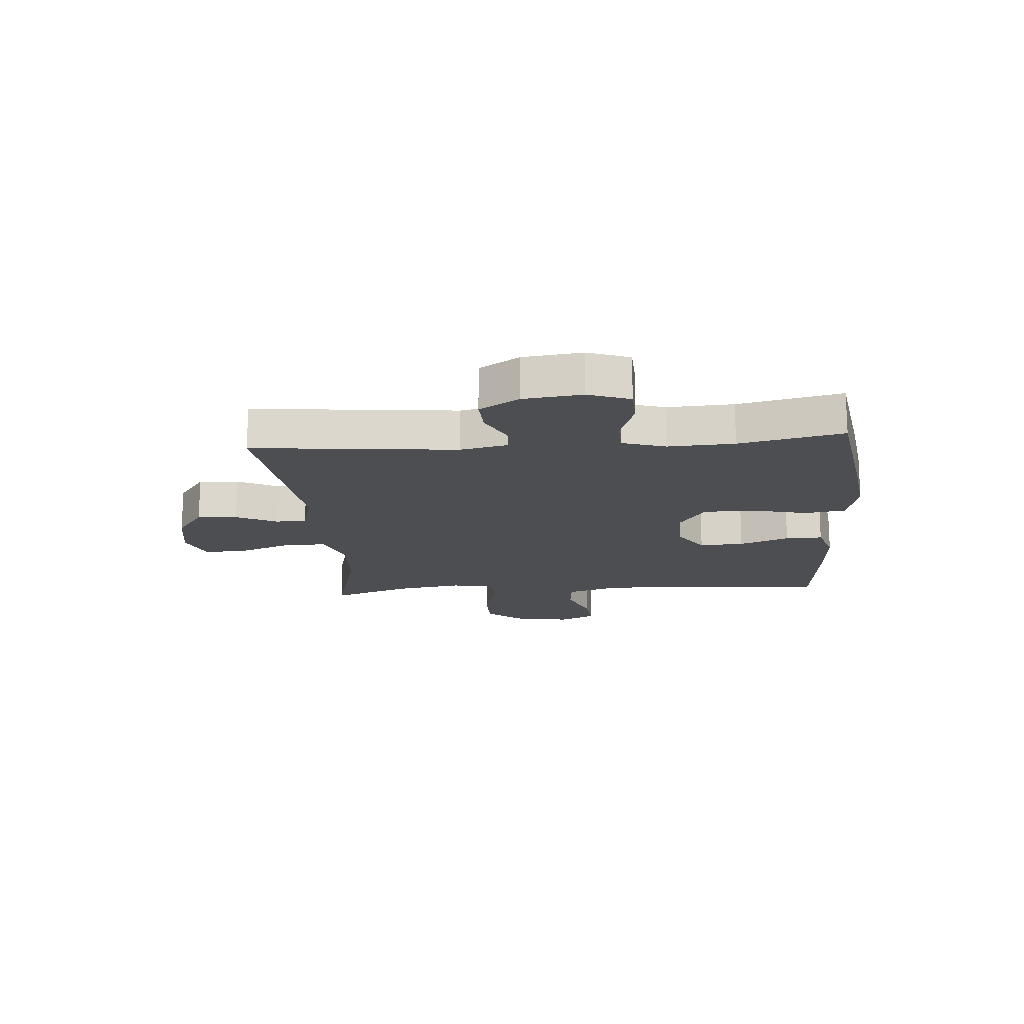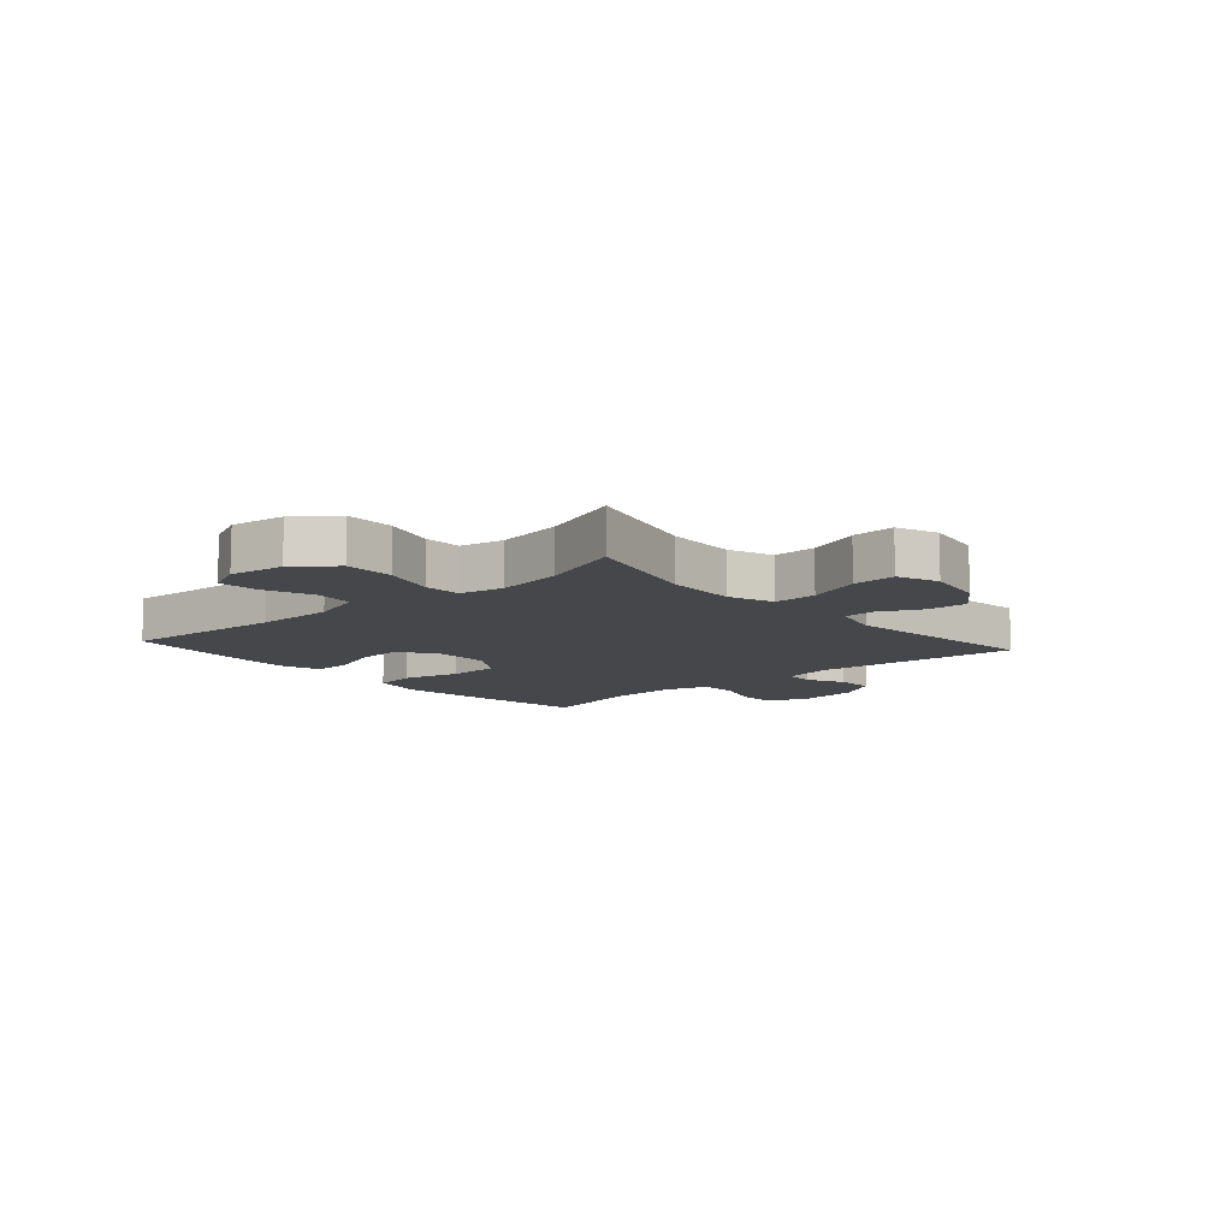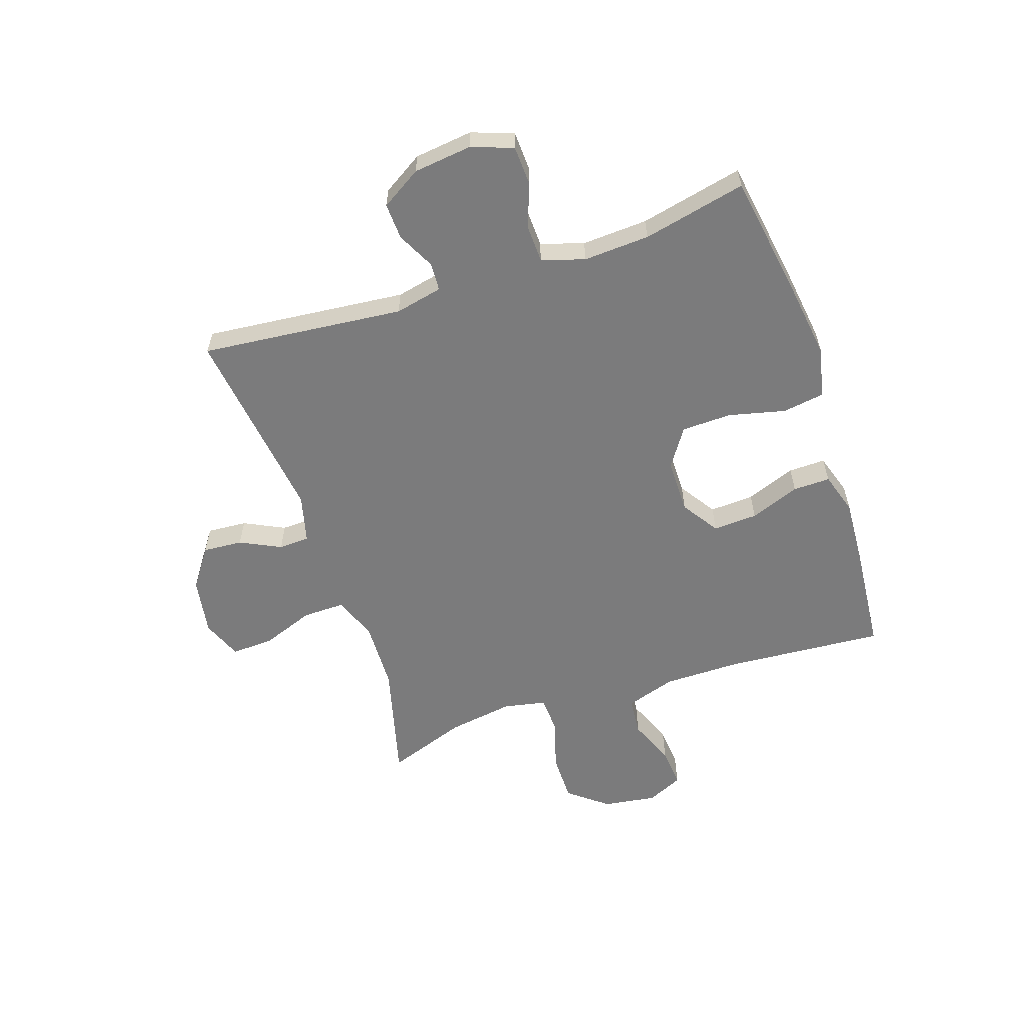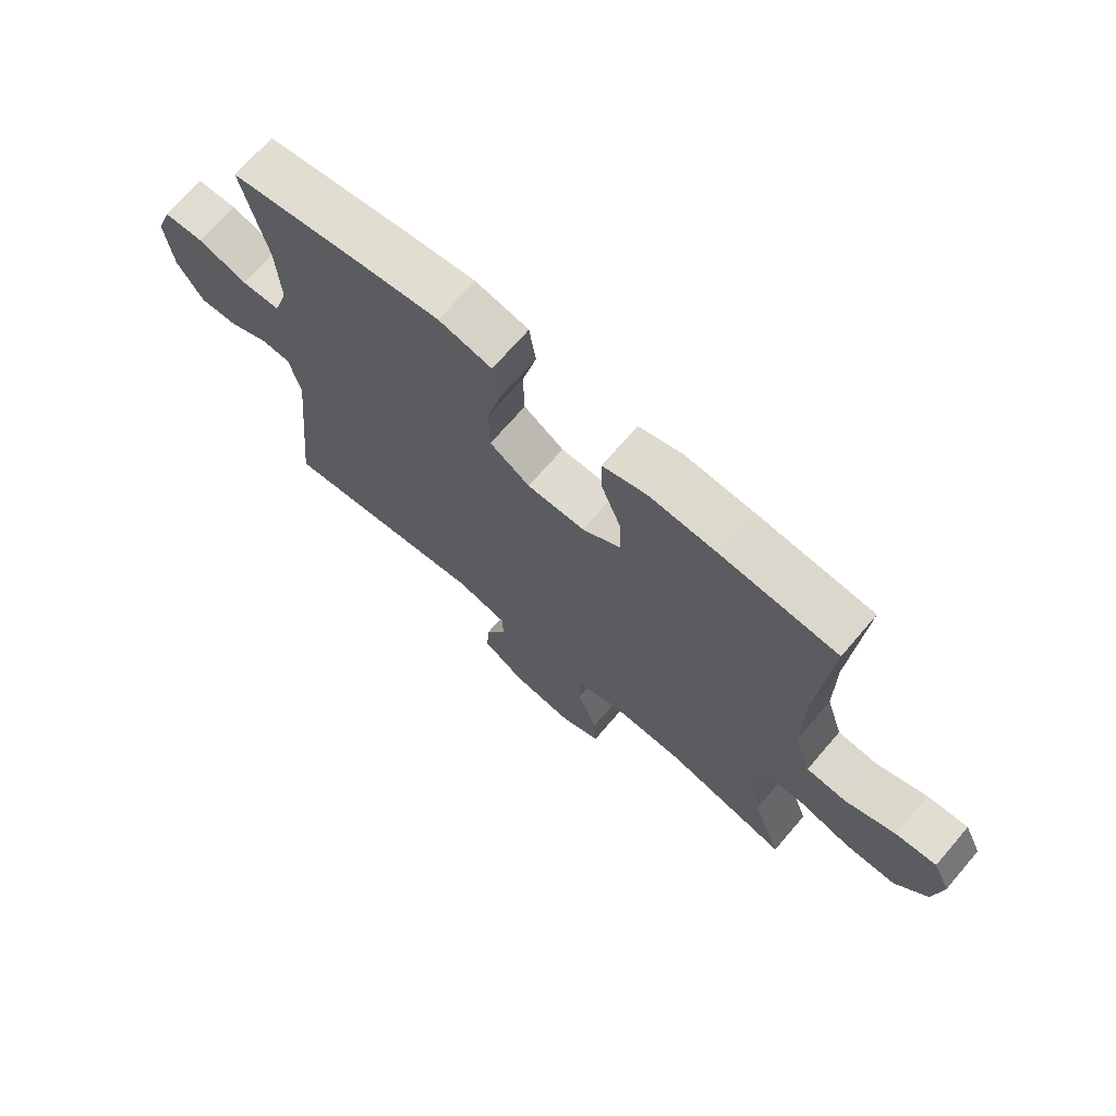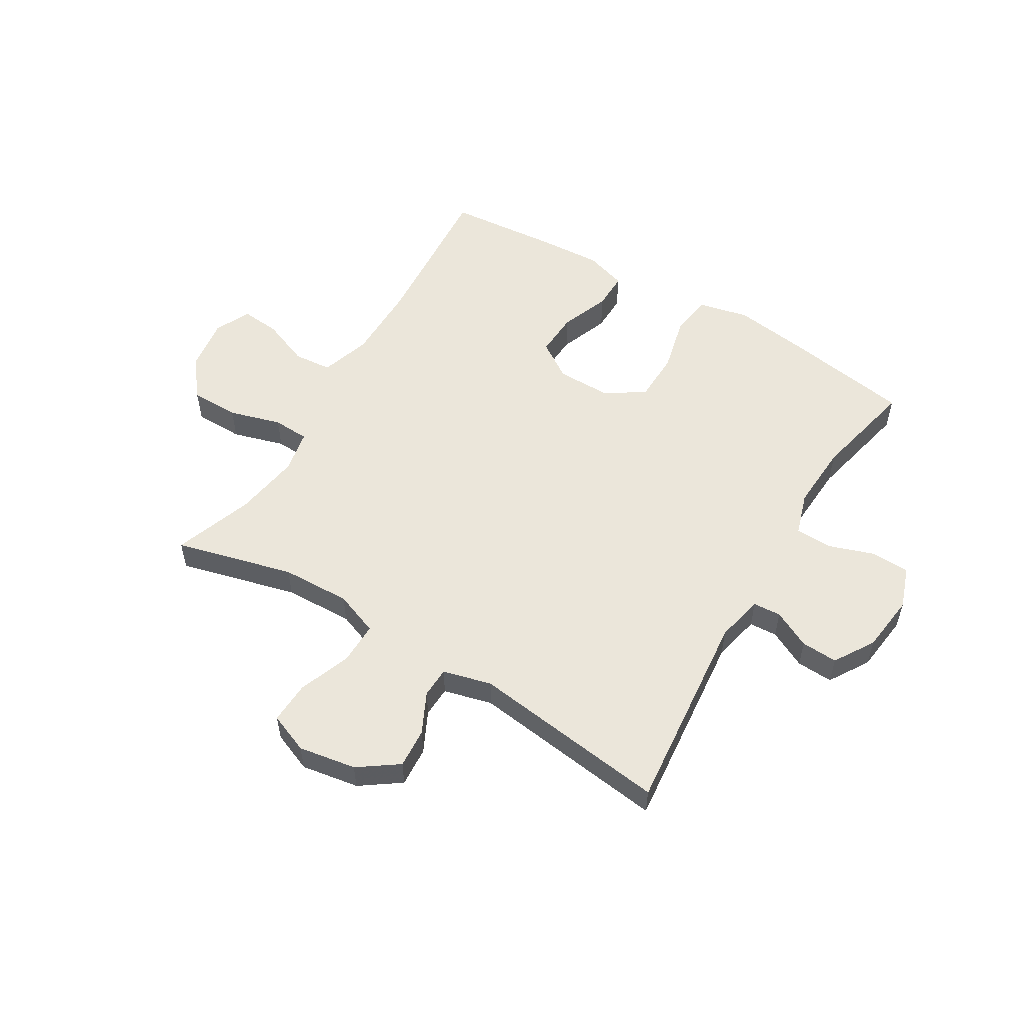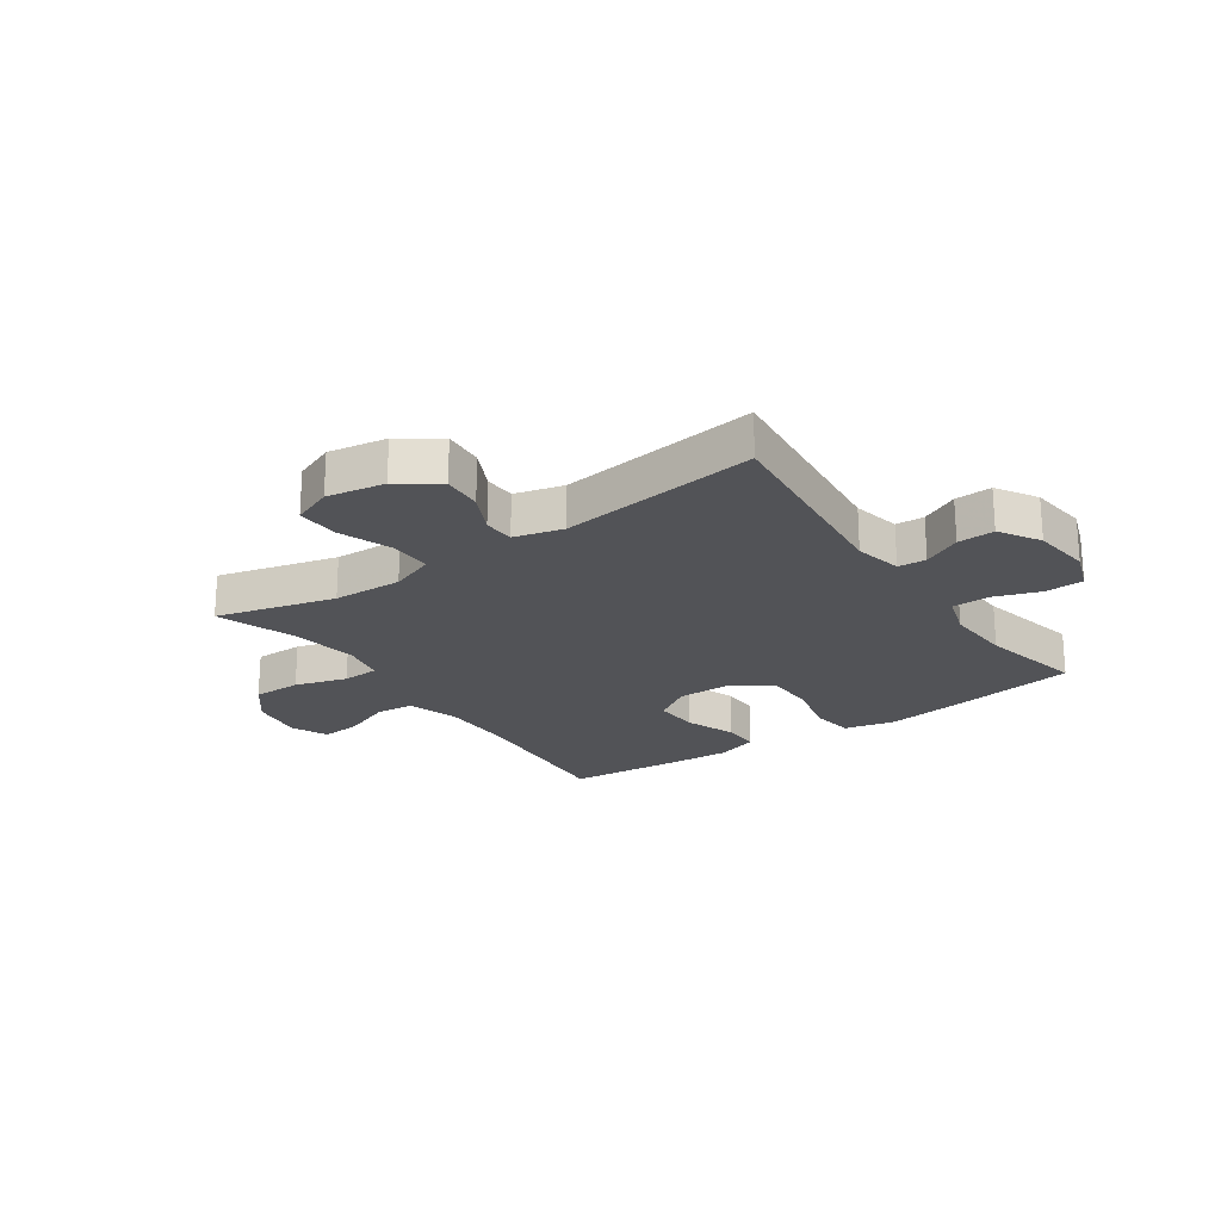
<metadata>
{"format":"obj","ext":"obj","renderer":"f3d","projection":"perspective","resolution":1024,"background":"white","views":[{"elev":-16.8,"azim":-85.6,"up":"+Y"},{"elev":-10.4,"azim":131.5,"up":"+Y"},{"elev":-58.5,"azim":-71.4,"up":"+Y"},{"elev":70.2,"azim":40.7,"up":"+Z"},{"elev":54.8,"azim":-148.9,"up":"+Y"},{"elev":-22.3,"azim":-145.3,"up":"+Y"}]}
</metadata>
<code>
v -0.5 0.07 0.5
v -0.278 0.07 0.535
v -0.146 0.07 0.553
v -0.058 0.07 0.533
v -0.047 0.07 0.46
v -0.071 0.07 0.361
v -0.069 0.07 0.273
v -0.002 0.07 0.228
v 0.094 0.07 0.228
v 0.159 0.07 0.271
v 0.155 0.07 0.349
v 0.122 0.07 0.436
v 0.121 0.07 0.501
v 0.194 0.07 0.524
v 0.31 0.07 0.517
v 0.5 0.07 0.5
v 0.479 0.07 0.221
v 0.479 0.07 0.086
v 0.507 0.07 -0.002
v 0.574 0.07 -0.008
v 0.658 0.07 0.025
v 0.727 0.07 0.031
v 0.756 0.07 -0.032
v 0.742 0.07 -0.126
v 0.688 0.07 -0.194
v 0.603 0.07 -0.194
v 0.512 0.07 -0.167
v 0.448 0.07 -0.17
v 0.433 0.07 -0.245
v 0.451 0.07 -0.361
v 0.5 0.07 -0.5
v 0.293 0.07 -0.446
v 0.172 0.07 -0.442
v 0.095 0.07 -0.471
v 0.096 0.07 -0.545
v 0.13 0.07 -0.637
v 0.133 0.07 -0.711
v 0.063 0.07 -0.739
v -0.038 0.07 -0.722
v -0.107 0.07 -0.673
v -0.102 0.07 -0.603
v -0.067 0.07 -0.532
v -0.069 0.07 -0.478
v -0.154 0.07 -0.456
v -0.5 0.07 -0.5
v -0.464 0.07 -0.144
v -0.482 0.07 -0.061
v -0.531 0.07 -0.058
v -0.597 0.07 -0.091
v -0.661 0.07 -0.094
v -0.704 0.07 -0.024
v -0.716 0.07 0.078
v -0.69 0.07 0.151
v -0.623 0.07 0.154
v -0.542 0.07 0.126
v -0.478 0.07 0.128
v -0.454 0.07 0.203
v -0.46 0.07 0.319
v -0.5 0 0.5
v -0.278 0 0.535
v -0.146 0 0.553
v -0.058 0 0.533
v -0.047 0 0.46
v -0.071 0 0.361
v -0.069 0 0.273
v -0.002 0 0.228
v 0.094 0 0.228
v 0.159 0 0.271
v 0.155 0 0.349
v 0.122 0 0.436
v 0.121 0 0.501
v 0.194 0 0.524
v 0.31 0 0.517
v 0.5 0 0.5
v 0.479 0 0.221
v 0.479 0 0.086
v 0.507 0 -0.002
v 0.574 0 -0.008
v 0.658 0 0.025
v 0.727 0 0.031
v 0.756 0 -0.032
v 0.742 0 -0.126
v 0.688 0 -0.194
v 0.603 0 -0.194
v 0.512 0 -0.167
v 0.448 0 -0.17
v 0.433 0 -0.245
v 0.451 0 -0.361
v 0.5 0 -0.5
v 0.293 0 -0.446
v 0.172 0 -0.442
v 0.095 0 -0.471
v 0.096 0 -0.545
v 0.13 0 -0.637
v 0.133 0 -0.711
v 0.063 0 -0.739
v -0.038 0 -0.722
v -0.107 0 -0.673
v -0.102 0 -0.603
v -0.067 0 -0.532
v -0.069 0 -0.478
v -0.154 0 -0.456
v -0.5 0 -0.5
v -0.464 0 -0.144
v -0.482 0 -0.061
v -0.531 0 -0.058
v -0.597 0 -0.091
v -0.661 0 -0.094
v -0.704 0 -0.024
v -0.716 0 0.078
v -0.69 0 0.151
v -0.623 0 0.154
v -0.542 0 0.126
v -0.478 0 0.128
v -0.454 0 0.203
v -0.46 0 0.319
f 53 54 55
f 52 53 55
f 51 52 55
f 50 51 55
f 49 50 55
f 48 49 55
f 47 48 55 56
f 46 47 56 57
f 44 45 46
f 43 44 46 57
f 40 41 42
f 39 40 42
f 38 39 42
f 37 38 42
f 36 37 42
f 35 36 42
f 34 35 42 43
f 43 57 58
f 34 43 58
f 33 34 58
f 30 31 32
f 33 58 1
f 32 33 1
f 30 32 1
f 29 30 1
f 25 26 27
f 24 25 27
f 23 24 27
f 22 23 27
f 21 22 27
f 20 21 27
f 19 20 27 28
f 15 16 17
f 14 15 17
f 13 14 17
f 12 13 17
f 11 12 17
f 10 11 17 18
f 18 19 28
f 10 18 28
f 9 10 28
f 4 5 6
f 3 4 6
f 2 3 6
f 1 2 6
f 1 6 7
f 29 1 7 8
f 8 9 28 29
f 113 112 111
f 113 111 110
f 113 110 109
f 113 109 108
f 113 108 107
f 113 107 106
f 114 113 106 105
f 115 114 105 104
f 104 103 102
f 115 104 102 101
f 100 99 98
f 100 98 97
f 100 97 96
f 100 96 95
f 100 95 94
f 100 94 93
f 101 100 93 92
f 116 115 101
f 116 101 92
f 116 92 91
f 90 89 88
f 59 116 91
f 59 91 90
f 59 90 88
f 59 88 87
f 85 84 83
f 85 83 82
f 85 82 81
f 85 81 80
f 85 80 79
f 85 79 78
f 86 85 78 77
f 75 74 73
f 75 73 72
f 75 72 71
f 75 71 70
f 75 70 69
f 76 75 69 68
f 86 77 76
f 86 76 68
f 86 68 67
f 64 63 62
f 64 62 61
f 64 61 60
f 64 60 59
f 65 64 59
f 66 65 59 87
f 87 86 67 66
f 1 59 60 2
f 2 60 61 3
f 3 61 62 4
f 4 62 63 5
f 5 63 64 6
f 6 64 65 7
f 7 65 66 8
f 8 66 67 9
f 9 67 68 10
f 10 68 69 11
f 11 69 70 12
f 12 70 71 13
f 13 71 72 14
f 14 72 73 15
f 15 73 74 16
f 16 74 75 17
f 17 75 76 18
f 18 76 77 19
f 19 77 78 20
f 20 78 79 21
f 21 79 80 22
f 22 80 81 23
f 23 81 82 24
f 24 82 83 25
f 25 83 84 26
f 26 84 85 27
f 27 85 86 28
f 28 86 87 29
f 29 87 88 30
f 30 88 89 31
f 31 89 90 32
f 32 90 91 33
f 33 91 92 34
f 34 92 93 35
f 35 93 94 36
f 36 94 95 37
f 37 95 96 38
f 38 96 97 39
f 39 97 98 40
f 40 98 99 41
f 41 99 100 42
f 42 100 101 43
f 43 101 102 44
f 44 102 103 45
f 45 103 104 46
f 46 104 105 47
f 47 105 106 48
f 48 106 107 49
f 49 107 108 50
f 50 108 109 51
f 51 109 110 52
f 52 110 111 53
f 53 111 112 54
f 54 112 113 55
f 55 113 114 56
f 56 114 115 57
f 57 115 116 58
f 58 116 59 1

</code>
